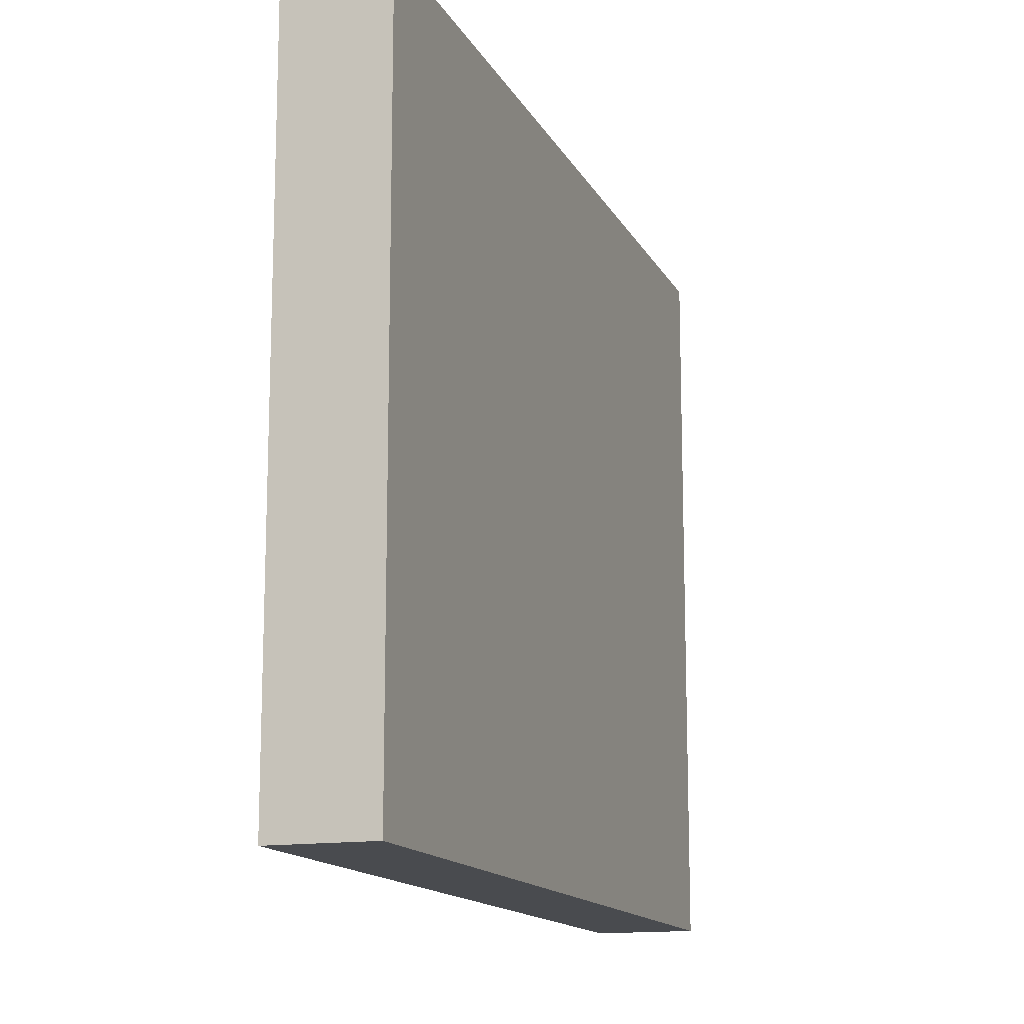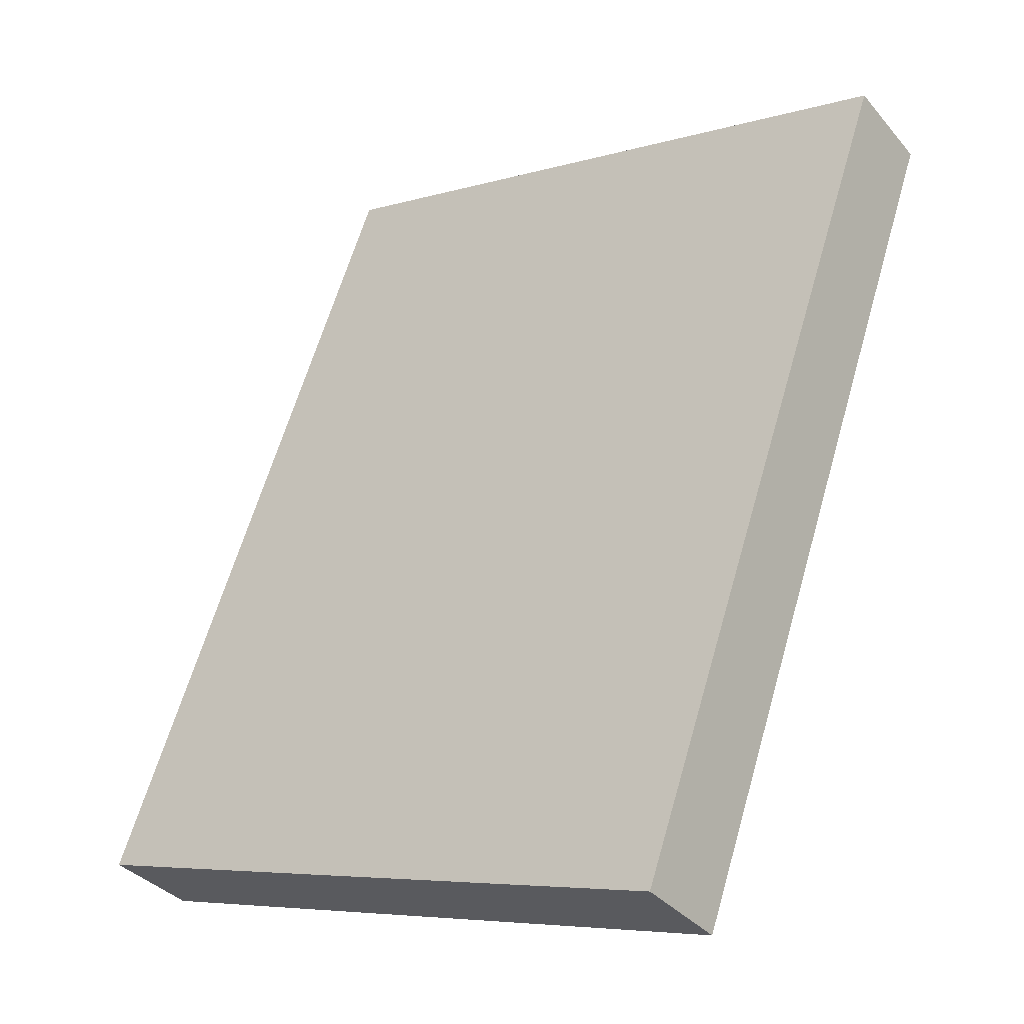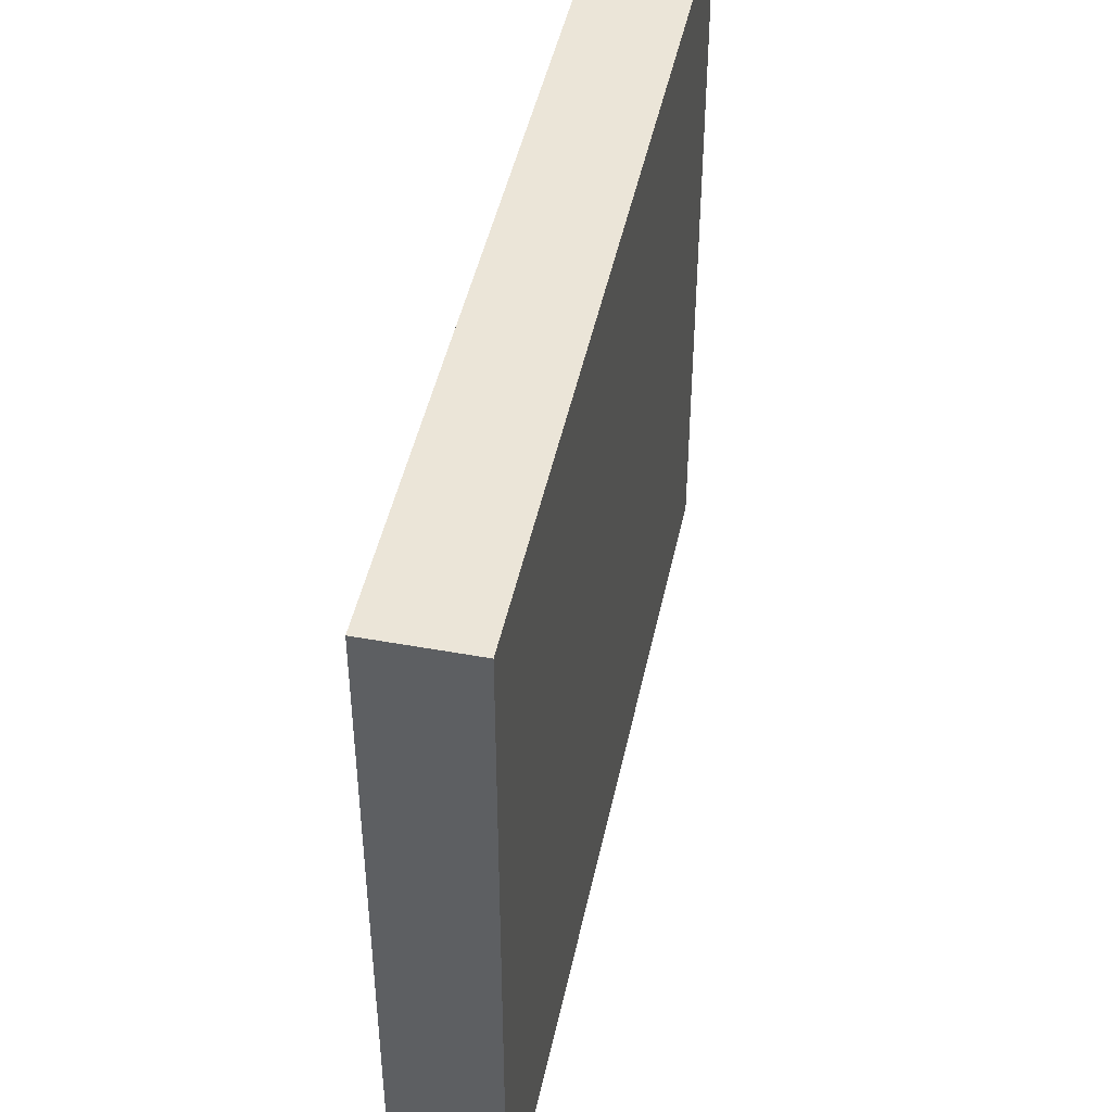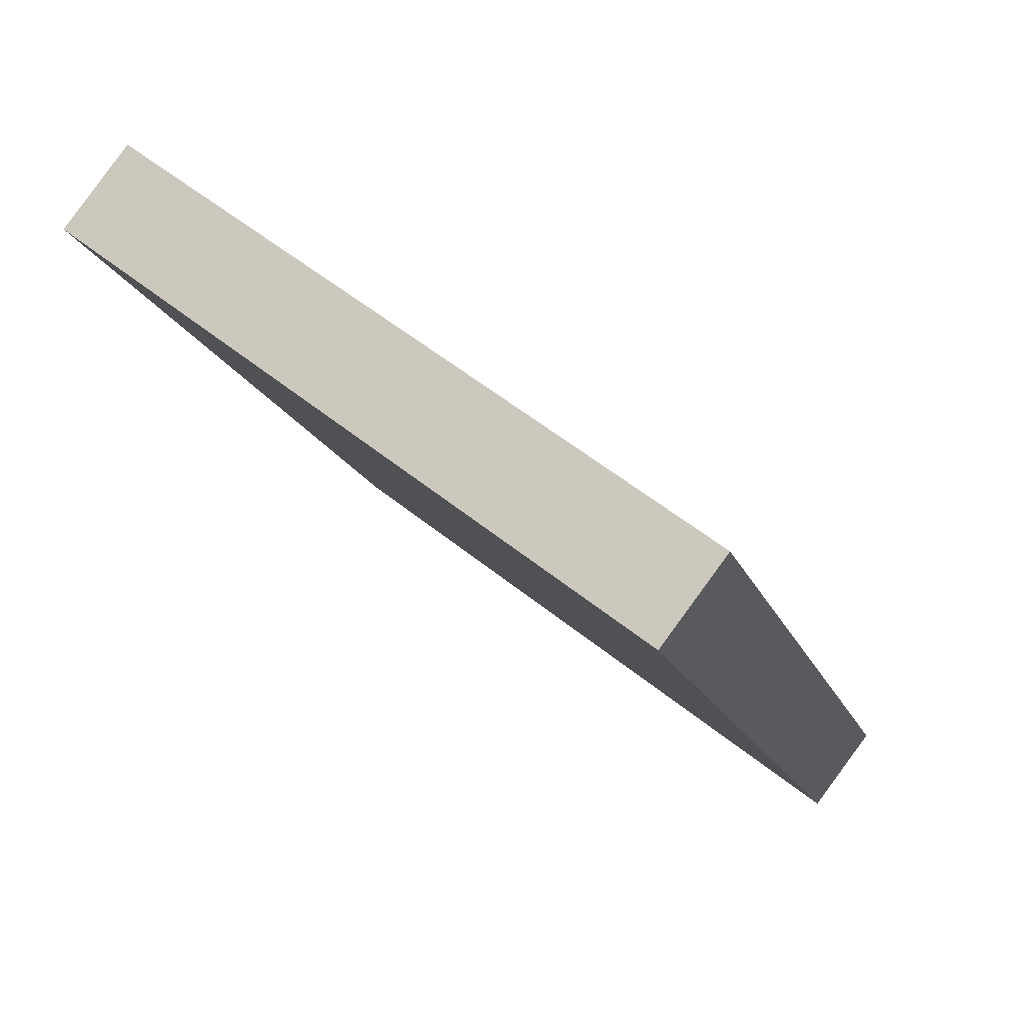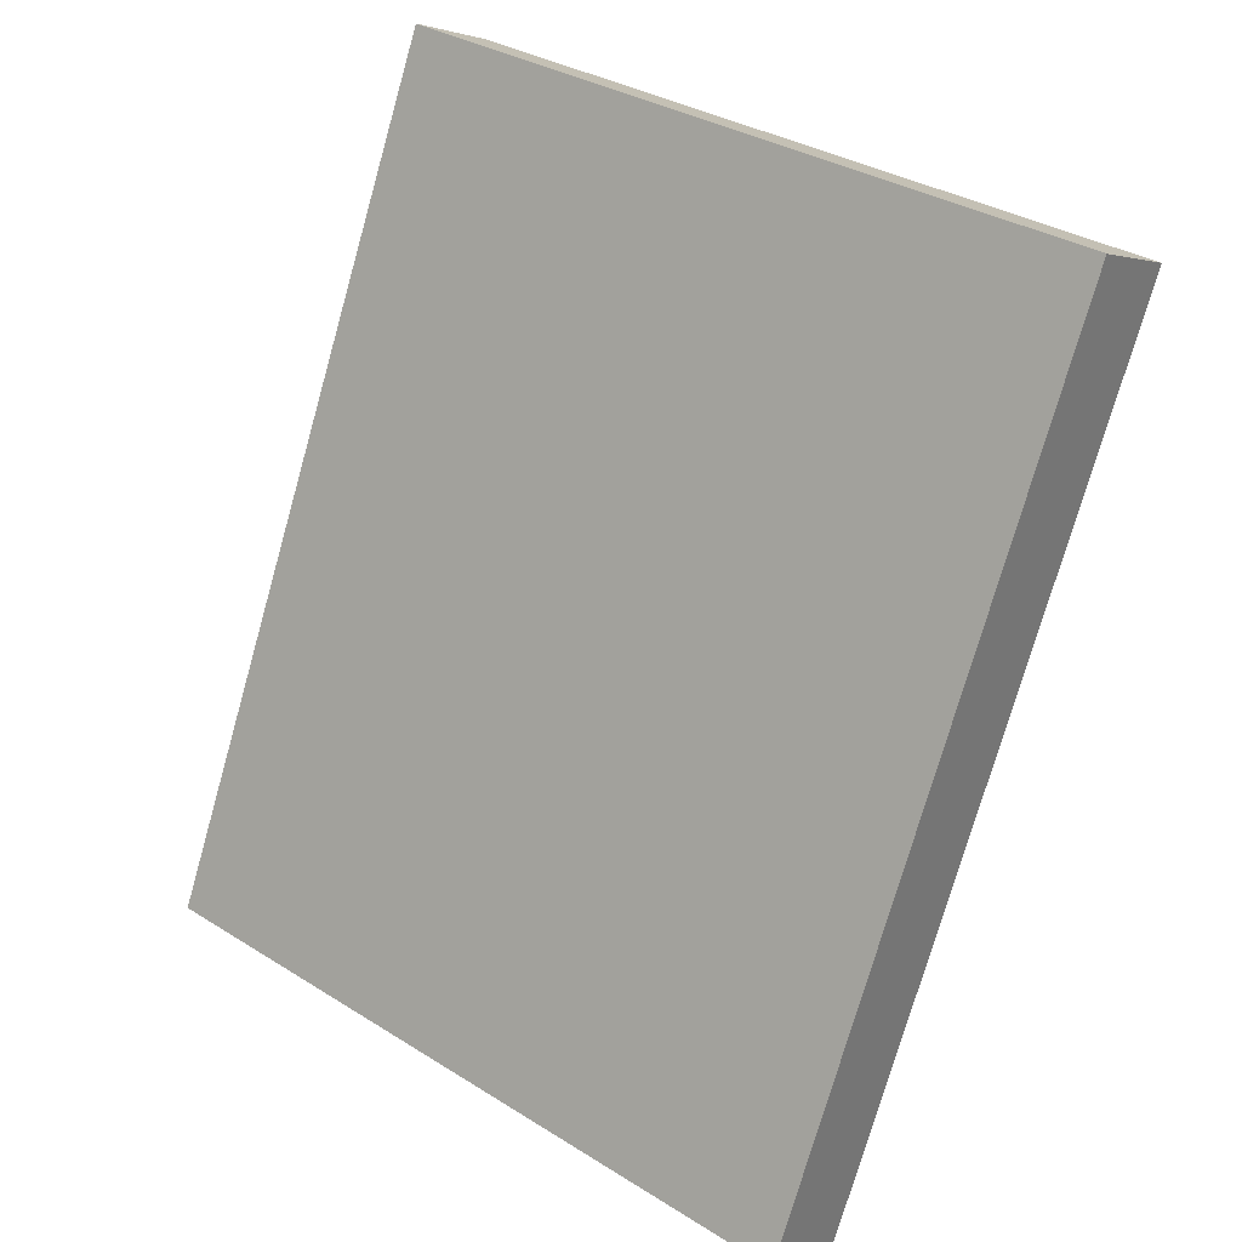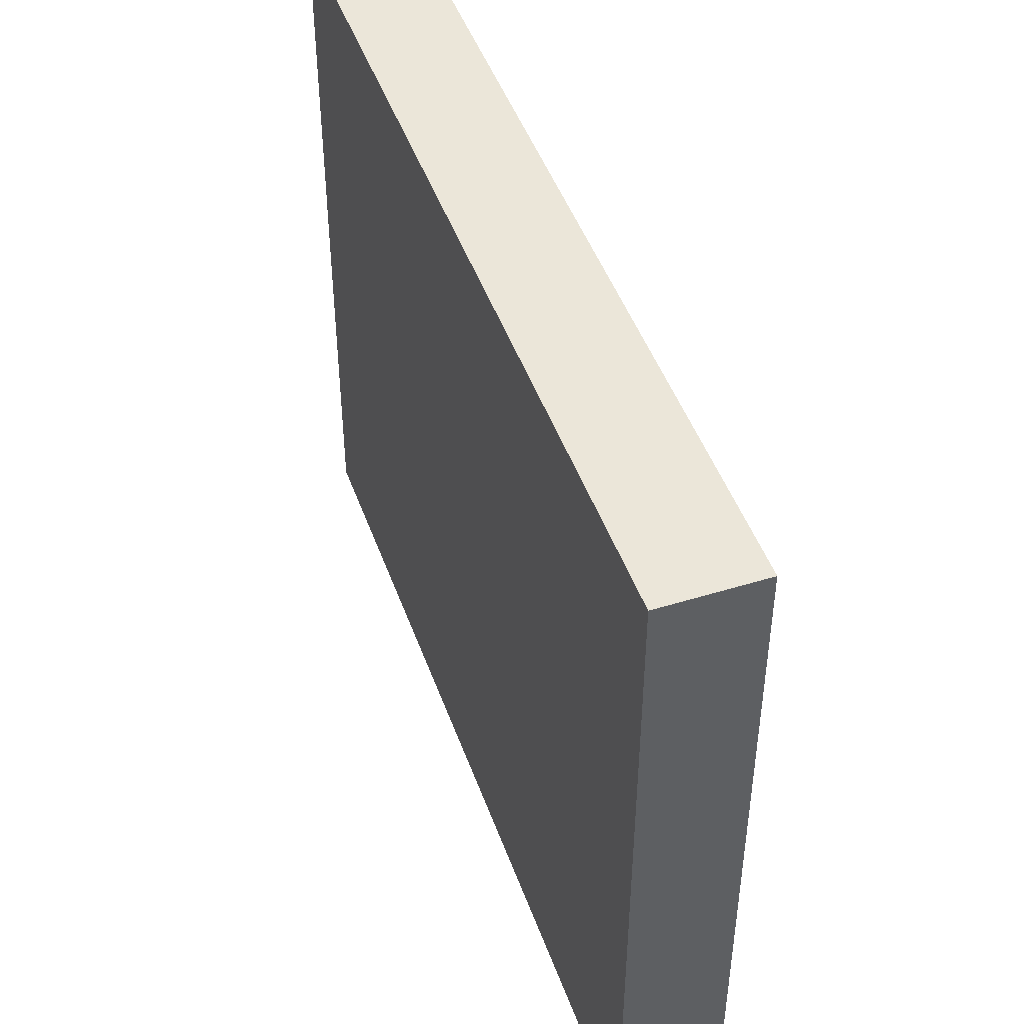
<metadata>
{"format":"obj","ext":"obj","renderer":"f3d","projection":"perspective","resolution":1024,"background":"white","views":[{"elev":-14.2,"azim":-6.3,"up":"+Y"},{"elev":-6.5,"azim":130.9,"up":"+Z"},{"elev":46.0,"azim":-13.4,"up":"+Y"},{"elev":54.2,"azim":-49.2,"up":"+Z"},{"elev":34.4,"azim":129.9,"up":"+Z"},{"elev":47.0,"azim":-44.5,"up":"+Y"}]}
</metadata>
<code>
v  0.795 6.277 0.374
v  3.276 6.277 -6.95
v  0 6.277 3.844e-16
v  4.071 6.277 -6.576
v  0 0 0
v  0.795 -2.29e-17 0.374
v  4.071 4.027e-16 -6.576
v  3.276 4.256e-16 -6.95
g defaultobject
f 1 2 3
f 2 1 4
f 5 1 3
f 1 5 6
f 6 4 1
f 4 6 7
f 7 2 4
f 2 7 8
f 8 3 2
f 3 8 5
f 8 6 5
f 6 8 7

</code>
